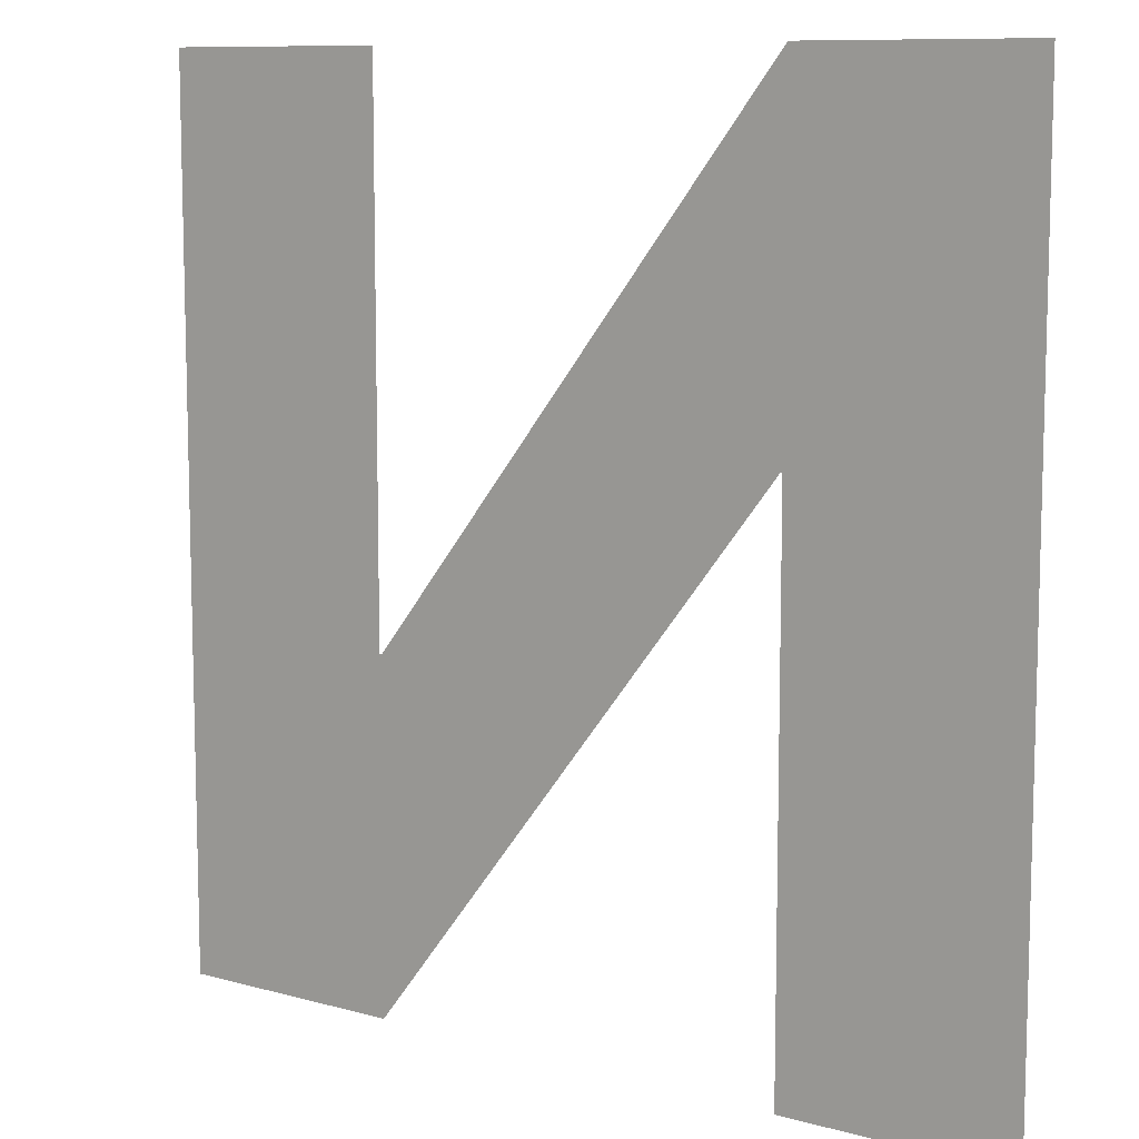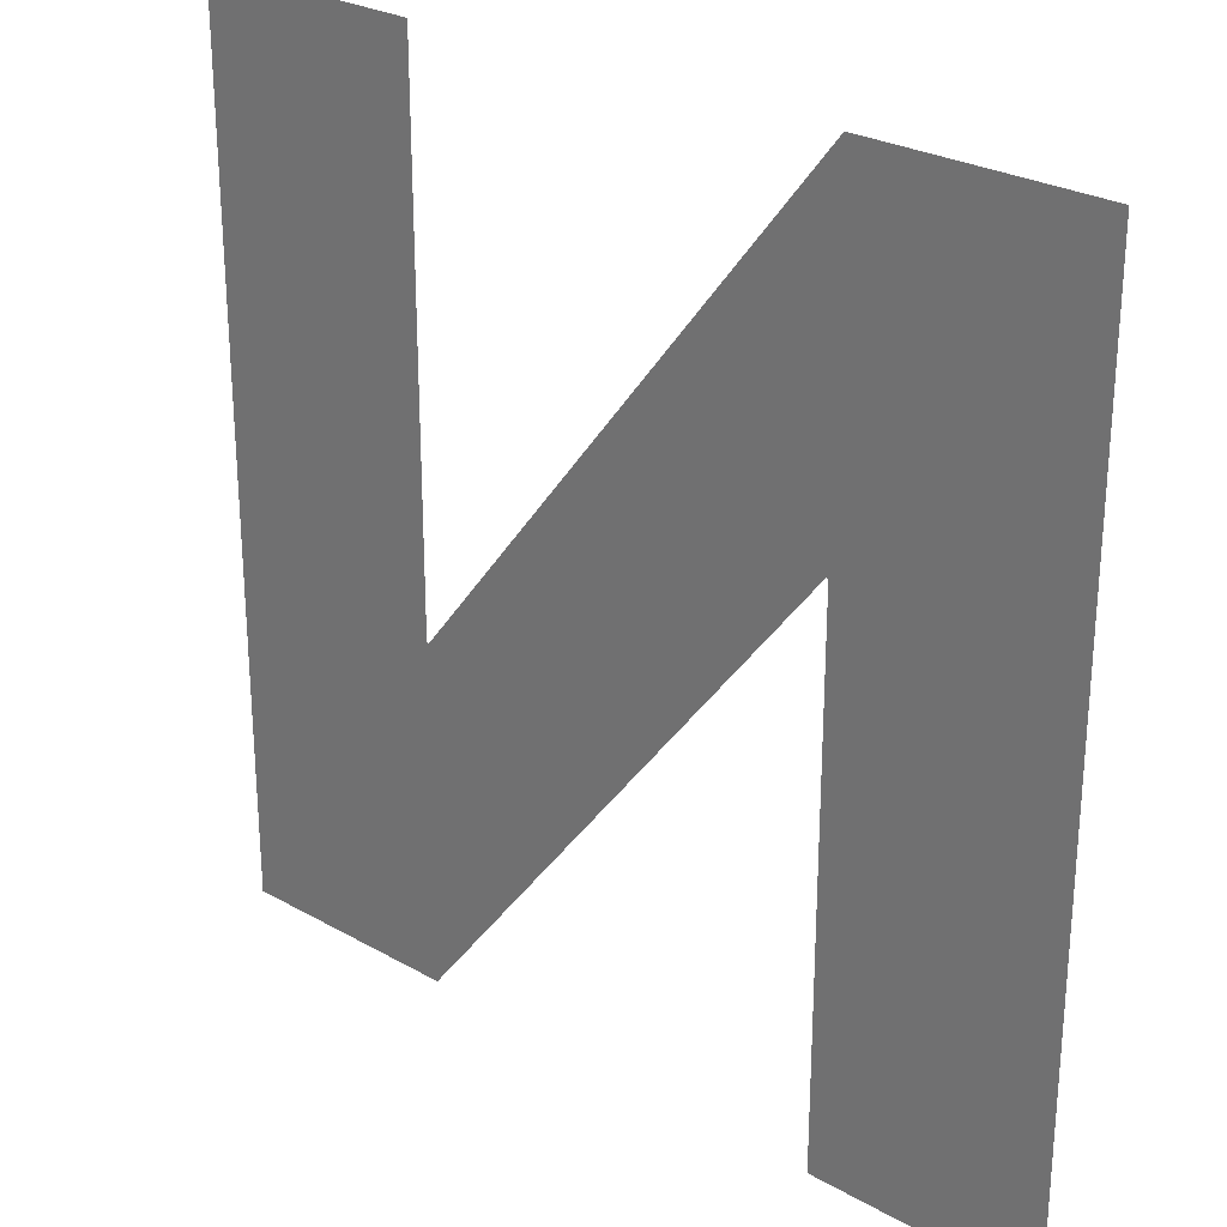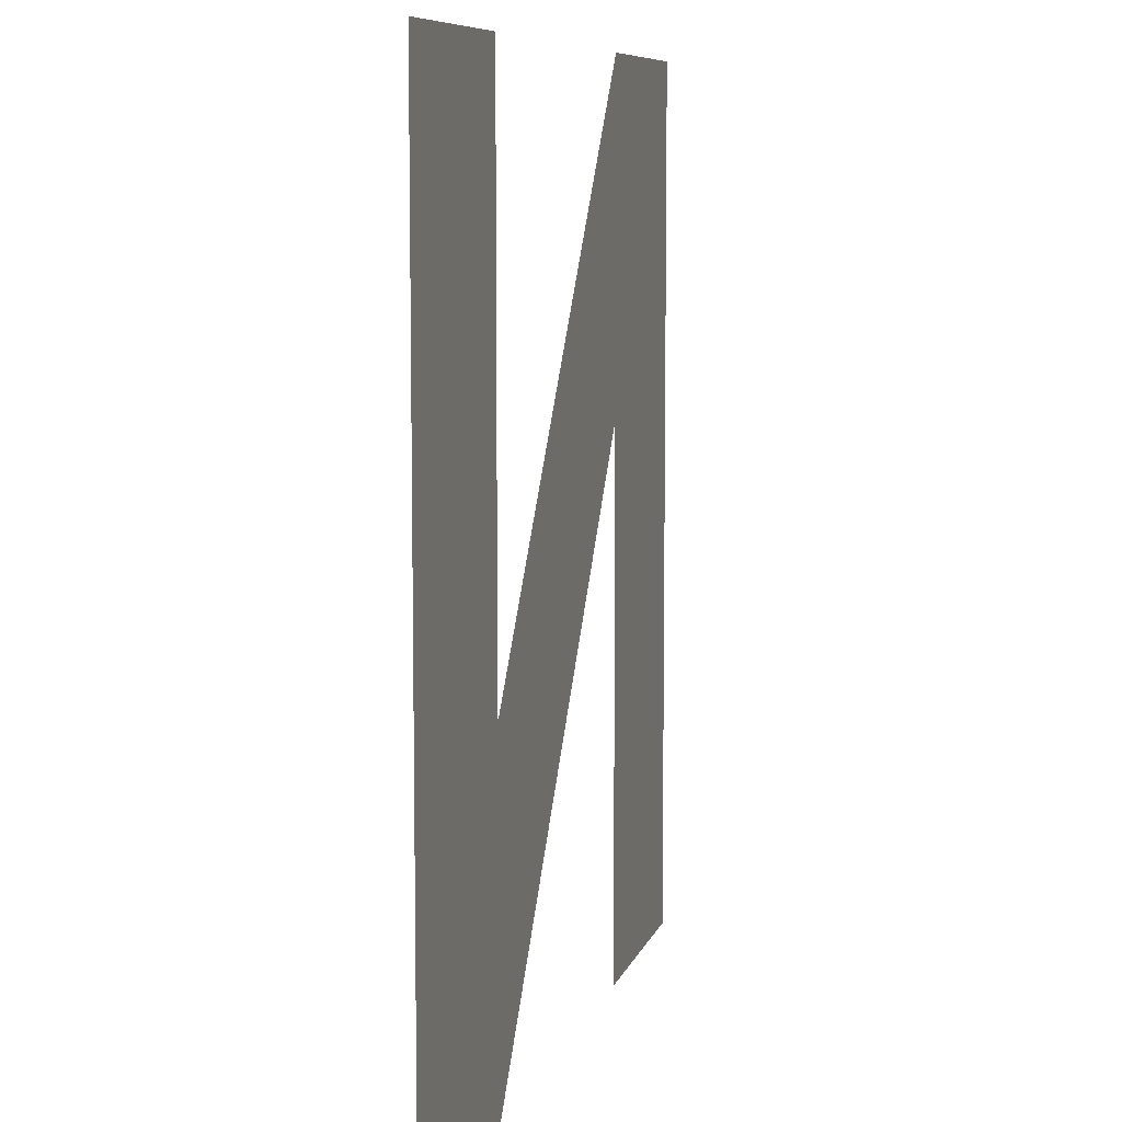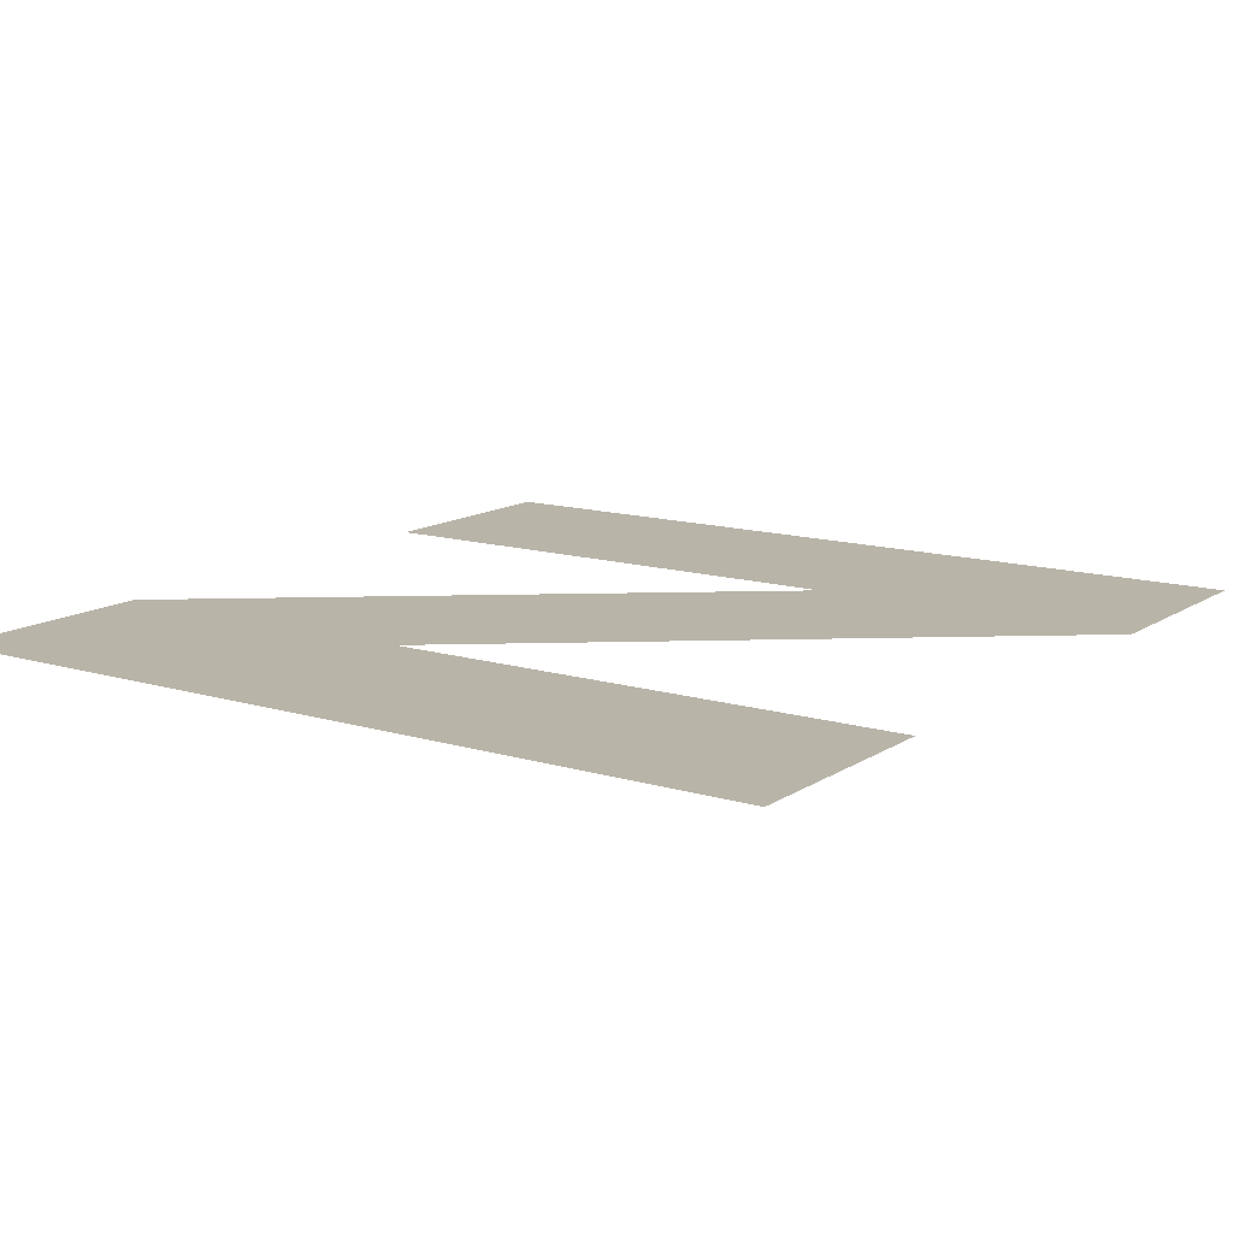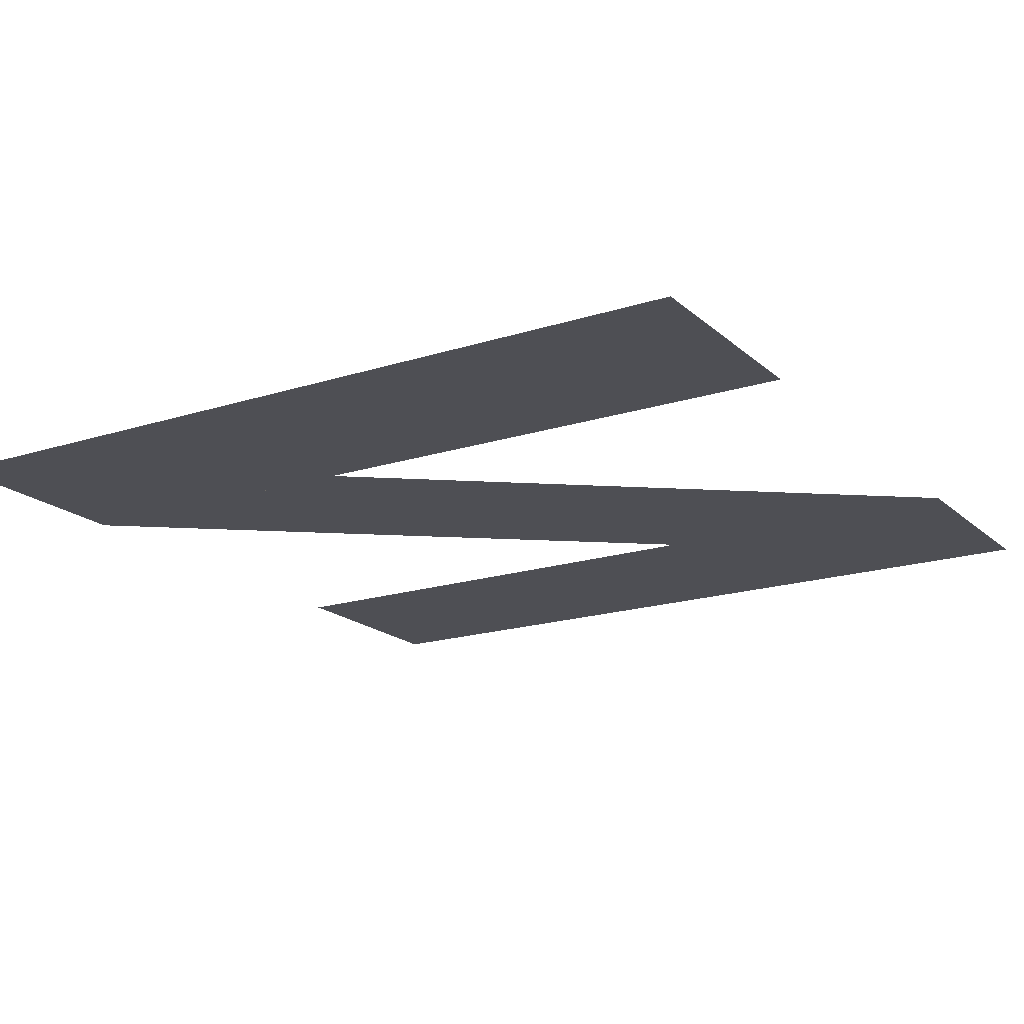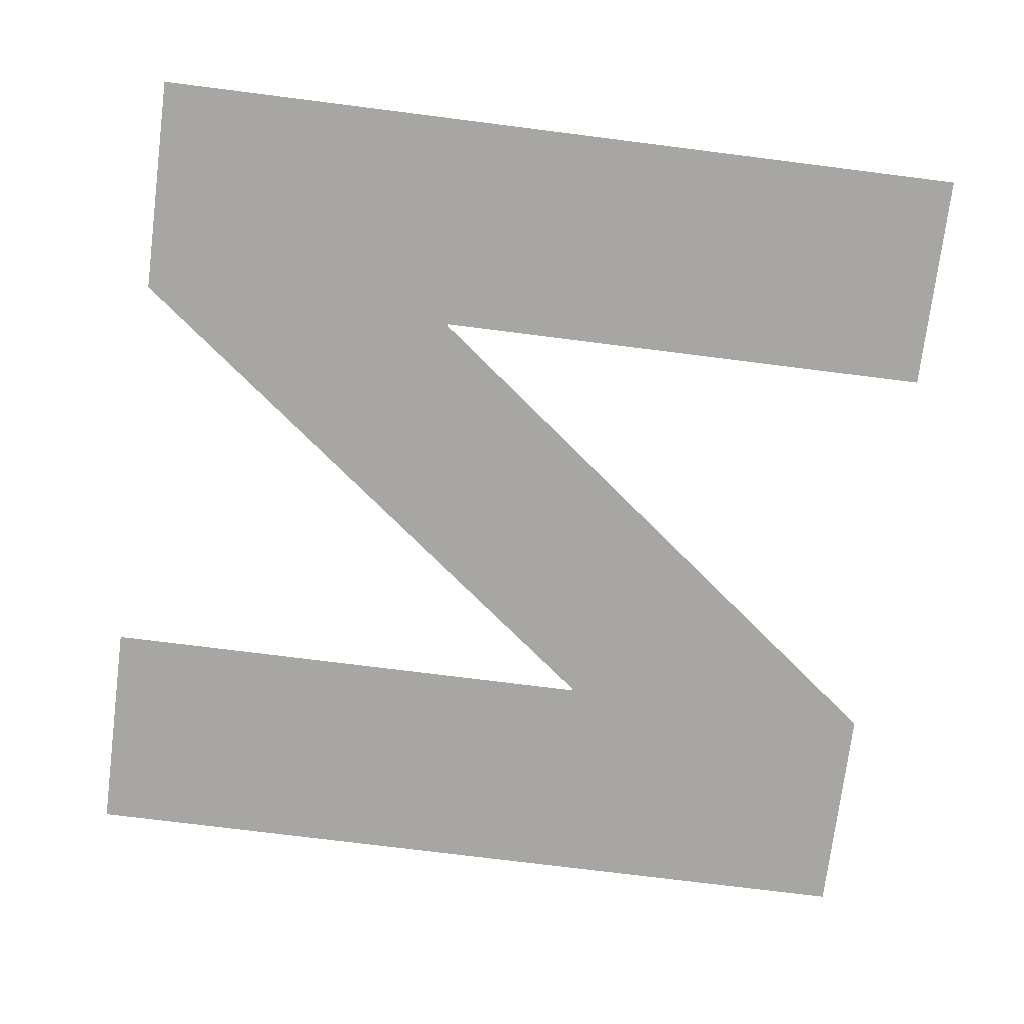
<metadata>
{"format":"obj","ext":"obj","renderer":"f3d","projection":"perspective","resolution":1024,"background":"white","views":[{"elev":9.7,"azim":36.1,"up":"+Z"},{"elev":26.9,"azim":41.8,"up":"+Z"},{"elev":8.1,"azim":-75.8,"up":"+Z"},{"elev":12.8,"azim":-54.9,"up":"+Y"},{"elev":-18.1,"azim":122.0,"up":"+Y"},{"elev":-73.8,"azim":82.8,"up":"+Y"}]}
</metadata>
<code>
o #ID20
v 0.1563 0.2066 -0.3514
v 0.1631 0.2066 -0.3673
v 0.1631 0.2066 -0.3514
v 0.1631 0.2066 -0.3774
v 0.1563 0.2066 -0.3774
v 0.1755 0.2067 -0.3514
v 0.1755 0.2067 -0.3614
v 0.1755 0.2067 -0.3614
v 0.1632 0.2066 -0.3673
v 0.1823 0.2067 -0.3774
v 0.1823 0.2067 -0.3514
v 0.1755 0.2067 -0.3774
f 1 2 3
f 3 2 1
f 2 1 4
f 4 1 2
f 4 1 5
f 5 1 4
f 6 7 8
f 8 7 6
f 7 6 9
f 9 6 7
f 7 9 4
f 4 9 7
f 4 9 2
f 2 9 4
f 6 10 11
f 11 10 6
f 10 6 12
f 12 6 10
f 12 6 8
f 8 6 12

</code>
